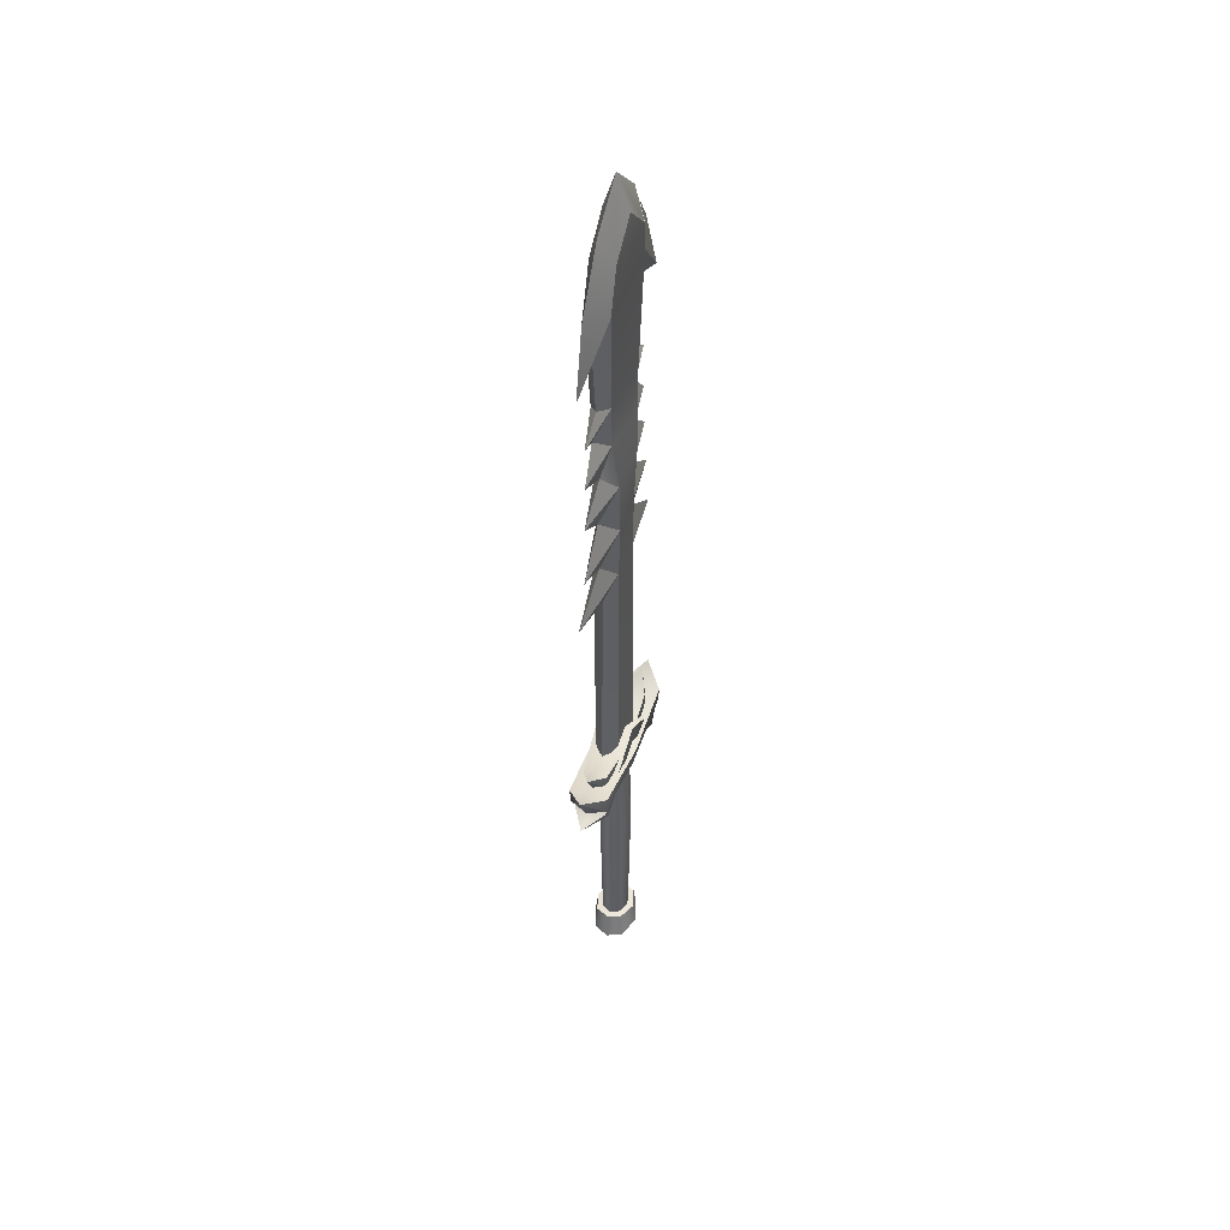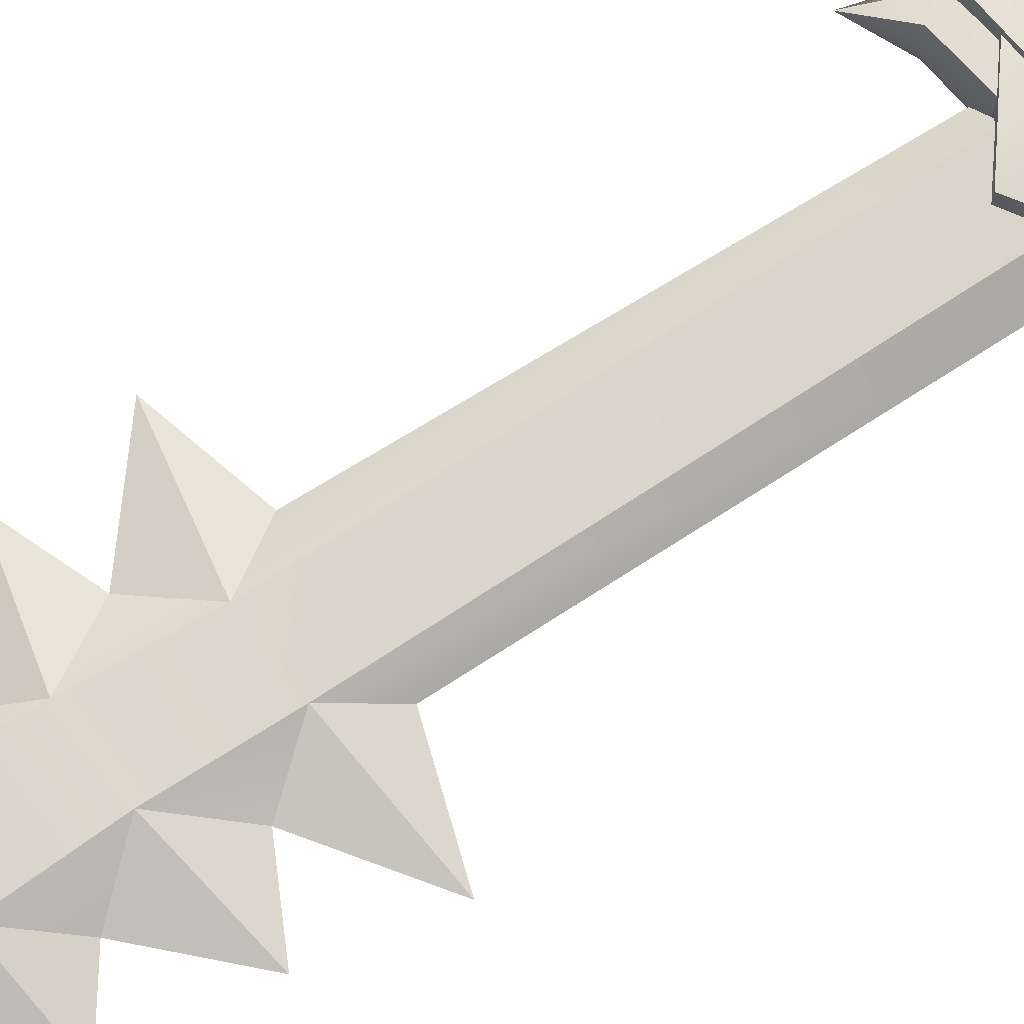
<metadata>
{"format":"obj","ext":"obj","renderer":"f3d","projection":"perspective","resolution":1024,"background":"white","views":[{"elev":48.8,"azim":-69.4,"up":"+Y"},{"elev":73.6,"azim":-122.9,"up":"+Z"}]}
</metadata>
<code>
g sword2h15_grey
v -0.01803 0.4902 0.004382
v -0.05476 0.4839 0.0001602
v -0.03276 0.4985 -0.0005284
v -0.01518 0.454 0.003469
v -0.05306 0.4481 -0.0006675
v -0.03138 0.4695 -0.004045
v -0.01583 0.4186 0.009011
v -0.05574 0.4127 -0.0003211
v -0.02951 0.4361 0.0002593
v -0.01384 0.3755 0.009109
v -0.06059 0.3664 0.0008799
v -0.03176 0.3958 -0.0002354
v -0.01412 0.3317 0.008018
v -0.06804 0.3243 -0.0007146
v -0.03109 0.352 0.0003652
v -0.01384 0.3755 0.009109
v -0.03176 0.3958 -0.0002354
v -0.01583 0.4186 0.009011
v -0.01412 0.3317 0.008018
v -0.03109 0.352 0.0003652
v -0.02503 0.1329 -0.00104
v -0.02511 0.3114 0.0003555
v -0.01309 0.1311 0.007341
v -0.01583 0.4186 0.009011
v -0.02951 0.4361 0.0002593
v -0.01518 0.454 0.003469
v -0.01518 0.454 0.003469
v -0.03138 0.4695 -0.004045
v -0.01803 0.4902 0.004382
v -0.03276 0.4985 -0.0005284
v -0.03331 0.5793 0.009982
v -0.03742 0.5518 -0.001133
v -0.03742 0.5518 -0.001133
v -0.06895 0.5369 0.0007663
v -0.03331 0.5793 0.009982
v -0.03138 0.4695 -0.004045
v -0.05476 0.4839 0.0001602
v -0.01803 0.4902 0.004382
v -0.02951 0.4361 0.0002593
v -0.05306 0.4481 -0.0006675
v -0.01518 0.454 0.003469
v -0.03176 0.3958 -0.0002354
v -0.05574 0.4127 -0.0003211
v -0.01583 0.4186 0.009011
v -0.03109 0.352 0.0003652
v -0.06059 0.3664 0.0008799
v -0.01384 0.3755 0.009109
v -0.02511 0.3114 0.0003555
v -0.06804 0.3243 -0.0007146
v -0.01412 0.3317 0.008018
v -0.007781 0.1141 -0.008591
v -0.0109 0.1141 -0.001174
v -0.01445 0.03101 0.0002498
v -0.02094 0.4899 -0.008653
v -0.03276 0.4985 -0.0005284
v -0.05476 0.4839 0.0001602
v -0.01765 0.4536 -0.009566
v -0.03138 0.4695 -0.004045
v -0.05306 0.4481 -0.0006675
v -0.01804 0.4182 -0.008588
v -0.02951 0.4361 0.0002593
v -0.05574 0.4127 -0.0003211
v -0.01417 0.3752 -0.00849
v -0.03176 0.3958 -0.0002354
v -0.06059 0.3664 0.0008799
v -0.01534 0.3314 -0.009581
v -0.03109 0.352 0.0003652
v -0.06804 0.3243 -0.0007146
v -0.01417 0.3752 -0.00849
v -0.01804 0.4182 -0.008588
v -0.03176 0.3958 -0.0002354
v -0.01534 0.3314 -0.009581
v -0.03109 0.352 0.0003652
v -0.02503 0.1329 -0.00104
v -0.01451 0.1309 -0.01026
v -0.02511 0.3114 0.0003555
v -0.01804 0.4182 -0.008588
v -0.01765 0.4536 -0.009566
v -0.02951 0.4361 0.0002593
v -0.01765 0.4536 -0.009566
v -0.02094 0.4899 -0.008653
v -0.03138 0.4695 -0.004045
v -0.03276 0.4985 -0.0005284
v -0.03404 0.5799 -0.007617
v -0.03742 0.5518 -0.001133
v -0.01114 -0.09594 -0.0008333
v -0.007507 -0.09601 -0.008019
v -0.01005 0.03097 -0.008944
v -0.01054 0.03117 0.009308
v -0.008043 -0.09593 0.006729
v -0.01445 0.03101 0.0002498
v -0.007952 0.1141 0.006157
v -0.0109 0.1141 -0.001174
v -0.03742 0.5518 -0.001133
v -0.03404 0.5799 -0.007617
v -0.06895 0.5369 0.0007663
v -0.03138 0.4695 -0.004045
v -0.02094 0.4899 -0.008653
v -0.05476 0.4839 0.0001602
v -0.02951 0.4361 0.0002593
v -0.01765 0.4536 -0.009566
v -0.05306 0.4481 -0.0006675
v -0.03176 0.3958 -0.0002354
v -0.01804 0.4182 -0.008588
v -0.05574 0.4127 -0.0003211
v -0.03109 0.352 0.0003652
v -0.01417 0.3752 -0.00849
v -0.06059 0.3664 0.0008799
v -0.02511 0.3114 0.0003555
v -0.01534 0.3314 -0.009581
v -0.06804 0.3243 -0.0007146
v 0.01067 0.116 0.007551
v 0.01595 0.03377 -0.0003241
v 0.01214 0.03319 0.008968
v 0.01084 0.1163 -0.007196
v 0.01454 0.1168 0.0002674
v 0.02119 0.4919 0.008081
v 0.03352 0.5002 0.0003366
v 0.0532 0.4834 0.0002138
v 0.01814 0.4559 0.008727
v 0.03148 0.4713 0.0005993
v 0.05269 0.4475 0.0007943
v 0.0191 0.4205 0.008729
v 0.02914 0.4382 0.001129
v 0.05494 0.4124 0.00104
v 0.01696 0.3776 0.007513
v 0.02862 0.3978 -5.158e-05
v 0.06376 0.367 -0.0004119
v 0.01398 0.3338 0.007894
v 0.03153 0.354 0.001156
v 0.06686 0.325 0.0002738
v 0.03717 0.5527 -6.175e-05
v 0.03281 0.5803 0.00744
v 0.07261 0.5373 0.001347
v 0.03148 0.4713 0.0005993
v 0.02119 0.4919 0.008081
v 0.0532 0.4834 0.0002138
v 0.02914 0.4382 0.001129
v 0.01814 0.4559 0.008727
v 0.05269 0.4475 0.0007943
v 0.02862 0.3978 -5.158e-05
v 0.0191 0.4205 0.008729
v 0.05494 0.4124 0.00104
v 0.03153 0.354 0.001156
v 0.01696 0.3776 0.007513
v 0.06376 0.367 -0.0004119
v 0.02793 0.3135 0.0007057
v 0.01398 0.3338 0.007894
v 0.06686 0.325 0.0002738
v 0.02053 0.492 -0.009518
v 0.0532 0.4834 0.0002138
v 0.03352 0.5002 0.0003366
v 0.01792 0.456 -0.008872
v 0.05269 0.4475 0.0007943
v 0.03148 0.4713 0.0005993
v 0.01688 0.4207 -0.00887
v 0.05494 0.4124 0.00104
v 0.02914 0.4382 0.001129
v 0.01663 0.3777 -0.01009
v 0.06376 0.367 -0.0004119
v 0.02862 0.3978 -5.158e-05
v 0.01277 0.334 -0.009706
v 0.06686 0.325 0.0002738
v 0.03153 0.354 0.001156
v 0.03717 0.5527 -6.175e-05
v 0.07261 0.5373 0.001347
v 0.03208 0.5808 -0.01016
v 0.03148 0.4713 0.0005993
v 0.0532 0.4834 0.0002138
v 0.02053 0.492 -0.009518
v 0.02914 0.4382 0.001129
v 0.05269 0.4475 0.0007943
v 0.01792 0.456 -0.008872
v 0.02862 0.3978 -5.158e-05
v 0.05494 0.4124 0.00104
v 0.01688 0.4207 -0.00887
v 0.03153 0.354 0.001156
v 0.06376 0.367 -0.0004119
v 0.01663 0.3777 -0.01009
v 0.02793 0.3135 0.0007057
v 0.06686 0.325 0.0002738
v 0.01277 0.334 -0.009706
v 0.02419 0.6085 -0.00731
v 0.024 0.6083 0.01029
v 0.03563 0.6258 -0.0006155
v 0.024 0.6083 0.01029
v 0.02419 0.6085 -0.00731
v 0.04398 0.6087 -0.0005604
v -0.01054 0.03117 0.009308
v 0.00117 -0.09588 0.01075
v -0.008043 -0.09593 0.006729
v 0.0007753 0.03119 0.01332
v 0.0009242 0.1142 0.0101
v -0.007952 0.1141 0.006157
v -0.01309 0.1311 0.007341
v 0.01398 0.3338 0.007894
v 0.01381 0.1333 0.009126
v -0.01412 0.3317 0.008018
v 0.01696 0.3776 0.007513
v -0.01384 0.3755 0.009109
v -0.01583 0.4186 0.009011
v 0.0191 0.4205 0.008729
v -0.01518 0.454 0.003469
v 0.01814 0.4559 0.008727
v -0.01803 0.4902 0.004382
v 0.02119 0.4919 0.008081
v -0.03331 0.5793 0.009982
v 0.03281 0.5803 0.00744
v -0.02103 0.6097 0.008842
v 0.024 0.6083 0.01029
v 0.001844 0.6323 0.009142
v -0.03331 0.5793 0.009982
v -0.06895 0.5369 0.0007663
v -0.05616 0.5883 -1.539e-05
v -0.02103 0.6097 0.008842
v -0.02839 0.6314 -0.0007666
v -2.422e-05 0.6609 0.0007362
v 0.001844 0.6323 0.009142
v -0.05804 0.1136 0.01435
v -0.07632 0.1393 0.001111
v -0.05682 0.1272 0.01515
v 0.0002603 0.119 0.01685
v -0.000573 0.1062 0.01558
v 0.05837 0.1133 0.01431
v 0.05759 0.1269 0.01516
v 0.07364 0.139 -0.0001237
v -0.04205 0.1215 0.008812
v -0.06052 0.1477 0.0007475
v -0.04302 0.135 0.009501
v 0.0005385 0.1285 0.01237
v 0.001122 0.1155 0.009925
v 0.04534 0.1214 0.008824
v 0.04238 0.135 0.008568
v 0.05856 0.1481 0.0003698
v -0.04645 0.0925 0.0122
v -0.07507 0.1045 0.0007923
v -0.05518 0.1056 0.01306
v 0.0004606 0.1451 0.0141
v 0.0002246 0.1307 0.01411
v 0.04824 0.09209 0.01257
v 0.05483 0.1052 0.01287
v 0.07632 0.104 -6.633e-06
v -0.0624 0.1106 0.0003574
v -0.07632 0.1393 0.001111
v -0.05804 0.1136 0.01435
v -0.05695 0.1124 -0.01411
v -0.04673 0.1205 0.0009626
v -0.06052 0.1477 0.0007475
v -0.04205 0.1215 0.008812
v -0.04272 0.123 -0.005978
v -0.04804 0.0886 -0.0004947
v -0.07507 0.1045 0.0007923
v -0.04645 0.0925 0.0122
v -0.04665 0.09428 -0.01246
v -0.01005 0.03097 -0.008944
v -0.007507 -0.09601 -0.008019
v 0.001799 -0.09563 -0.01034
v 0.001756 0.03122 -0.0134
v 0.001342 0.1144 -0.011
v -0.007781 0.1141 -0.008591
v -0.01445 0.03101 0.0002498
v -0.01114 -0.09594 -0.0008333
v -0.01451 0.1309 -0.01026
v 0.01239 0.1334 -0.008473
v 0.01277 0.334 -0.009706
v -0.01534 0.3314 -0.009581
v -0.01417 0.3752 -0.00849
v 0.01663 0.3777 -0.01009
v -0.01804 0.4182 -0.008588
v 0.01688 0.4207 -0.00887
v -0.01765 0.4536 -0.009566
v 0.01792 0.456 -0.008872
v 0.02053 0.492 -0.009518
v -0.02094 0.4899 -0.008653
v 0.03208 0.5808 -0.01016
v -0.03404 0.5799 -0.007617
v 0.02419 0.6085 -0.00731
v -0.02088 0.6094 -0.008757
v 0.001312 0.6326 -0.008457
v -0.03404 0.5799 -0.007617
v -0.05616 0.5883 -1.539e-05
v -0.06895 0.5369 0.0007663
v -0.02088 0.6094 -0.008757
v -0.02839 0.6314 -0.0007666
v 0.001312 0.6326 -0.008457
v -2.422e-05 0.6609 0.0007362
v -0.05695 0.1124 -0.01411
v -0.05758 0.1264 -0.01493
v -0.07632 0.1393 0.001111
v 0.0009645 0.1059 -0.01681
v 0.001237 0.1186 -0.01721
v 0.05683 0.127 -0.01492
v 0.05945 0.1132 -0.01415
v 0.07364 0.139 -0.0001237
v -0.04272 0.123 -0.005978
v -0.0443 0.1368 -0.008845
v -0.06052 0.1477 0.0007475
v 0.001365 0.1158 -0.01065
v -0.0008048 0.1286 -0.01184
v 0.0411 0.1357 -0.009778
v 0.04468 0.1219 -0.005965
v 0.05856 0.1481 0.0003698
v -0.04665 0.09428 -0.01246
v -0.0543 0.1053 -0.01208
v -0.07507 0.1045 0.0007923
v -0.001178 0.1307 -0.01355
v -1.763e-05 0.1451 -0.01418
v 0.05571 0.1052 -0.01227
v 0.04804 0.09265 -0.01209
v 0.07632 0.104 -6.633e-06
v -0.000573 0.1062 0.01558
v -0.0624 0.1106 0.0003574
v -0.05804 0.1136 0.01435
v 0.0006715 0.1031 -0.0005471
v -0.05695 0.1124 -0.01411
v 0.0009645 0.1059 -0.01681
v 0.0002246 0.1307 0.01411
v -0.04804 0.0886 -0.0004947
v -0.04645 0.0925 0.0122
v 0.0002389 0.1284 0.0002733
v -0.04665 0.09428 -0.01246
v -0.001178 0.1307 -0.01355
v 0.01067 0.116 0.007551
v 0.01454 0.1168 0.0002674
v 0.01595 0.03377 -0.0003241
v 0.0009242 0.1142 0.0101
v 0.01214 0.03319 0.008968
v 0.01427 -0.0933 0.0006067
v 0.0007753 0.03119 0.01332
v 0.01055 -0.09405 0.007991
v 0.00117 -0.09588 0.01075
v 0.024 0.6083 0.01029
v 0.04398 0.6087 -0.0005604
v 0.05582 0.5881 -0.0003004
v 0.03281 0.5803 0.00744
v 0.07261 0.5373 0.001347
v -2.422e-05 0.6609 0.0007362
v 0.03563 0.6258 -0.0006155
v 0.001844 0.6323 0.009142
v 0.01398 0.3338 0.007894
v 0.01696 0.3776 0.007513
v 0.03153 0.354 0.001156
v 0.0191 0.4205 0.008729
v 0.02862 0.3978 -5.158e-05
v 0.01814 0.4559 0.008727
v 0.02914 0.4382 0.001129
v 0.02119 0.4919 0.008081
v 0.03148 0.4713 0.0005993
v 0.02379 0.1351 -0.001047
v 0.01381 0.1333 0.009126
v 0.02793 0.3135 0.0007057
v 0.03352 0.5002 0.0003366
v 0.03281 0.5803 0.00744
v 0.03717 0.5527 -6.175e-05
v 0.06498 0.1113 -0.0001142
v 0.05837 0.1133 0.01431
v 0.07364 0.139 -0.0001237
v 0.05945 0.1132 -0.01415
v 0.05074 0.1196 0.001275
v 0.04534 0.1214 0.008824
v 0.05856 0.1481 0.0003698
v 0.04468 0.1219 -0.005965
v 0.05155 0.08774 -3.179e-05
v 0.04824 0.09209 0.01257
v 0.07632 0.104 -6.633e-06
v 0.04804 0.09265 -0.01209
v 0.02419 0.6085 -0.00731
v 0.05582 0.5881 -0.0003004
v 0.04398 0.6087 -0.0005604
v 0.03208 0.5808 -0.01016
v 0.07261 0.5373 0.001347
v 0.001312 0.6326 -0.008457
v 0.03563 0.6258 -0.0006155
v -2.422e-05 0.6609 0.0007362
v 0.01277 0.334 -0.009706
v 0.03153 0.354 0.001156
v 0.01663 0.3777 -0.01009
v 0.02862 0.3978 -5.158e-05
v 0.01688 0.4207 -0.00887
v 0.02914 0.4382 0.001129
v 0.01792 0.456 -0.008872
v 0.03148 0.4713 0.0005993
v 0.02053 0.492 -0.009518
v 0.02379 0.1351 -0.001047
v 0.02793 0.3135 0.0007057
v 0.01239 0.1334 -0.008473
v 0.03352 0.5002 0.0003366
v 0.03208 0.5808 -0.01016
v 0.03717 0.5527 -6.175e-05
v -0.000573 0.1062 0.01558
v 0.05837 0.1133 0.01431
v 0.06498 0.1113 -0.0001142
v 0.0006715 0.1031 -0.0005471
v 0.05945 0.1132 -0.01415
v 0.0009645 0.1059 -0.01681
v 0.0002246 0.1307 0.01411
v 0.04824 0.09209 0.01257
v 0.05155 0.08774 -3.179e-05
v 0.0002389 0.1284 0.0002733
v 0.04804 0.09265 -0.01209
v -0.001178 0.1307 -0.01355
v -0.01738 -0.115 0.01273
v -0.02225 -0.1157 0.0006548
v -0.01582 -0.09645 -0.000881
v -0.01644 -0.1153 -0.01151
v -0.0122 -0.09626 0.009825
v -0.01166 -0.09657 -0.01159
v 0.0006971 -0.116 0.01781
v 0.001237 -0.09596 0.016
v 0.01451 -0.09424 0.01136
v 0.01757 -0.1132 0.01257
v 0.000856 -0.1164 -0.01781
v 0.001602 -0.09621 -0.0156
v 0.01505 -0.09414 -0.01006
v 0.01851 -0.1133 -0.01167
v 0.01886 -0.09372 0.0005221
v 0.02275 -0.1133 0.0003991
v 0.01084 0.1163 -0.007196
v 0.01263 0.03341 -0.009285
v 0.01595 0.03377 -0.0003241
v 0.001342 0.1144 -0.011
v 0.01427 -0.0933 0.0006067
v 0.001756 0.03122 -0.0134
v 0.01109 -0.09376 -0.006756
v 0.001799 -0.09563 -0.01034
v -0.05682 0.1272 0.01515
v -0.07632 0.1393 0.001111
v -0.05779 0.1298 0.000244
v -0.05758 0.1264 -0.01493
v 0.001237 0.1186 -0.01721
v 0.001874 0.1209 1.715e-05
v 0.0002603 0.119 0.01685
v 0.05759 0.1269 0.01516
v 0.05843 0.13 7.706e-05
v 0.05683 0.127 -0.01492
v 0.07364 0.139 -0.0001237
v -0.04302 0.135 0.009501
v -0.06052 0.1477 0.0007475
v -0.04494 0.1383 0.0001961
v -0.0443 0.1368 -0.008845
v -0.0008048 0.1286 -0.01184
v -0.0003393 0.1308 0.0002795
v 0.0005385 0.1285 0.01237
v 0.04238 0.135 0.008568
v 0.04216 0.1379 -0.0007648
v 0.0411 0.1357 -0.009778
v 0.05856 0.1481 0.0003698
v -0.05518 0.1056 0.01306
v -0.07507 0.1045 0.0007923
v -0.05615 0.1073 0.0004926
v -0.0543 0.1053 -0.01208
v -1.763e-05 0.1451 -0.01418
v -0.0008645 0.1469 -5.322e-05
v 0.0004606 0.1451 0.0141
v 0.05483 0.1052 0.01287
v 0.05792 0.1073 0.0002187
v 0.05571 0.1052 -0.01227
v 0.07632 0.104 -6.633e-06
v -0.0122 -0.09626 0.009825
v 0.00117 -0.09588 0.01075
v 0.001237 -0.09596 0.016
v 0.01451 -0.09424 0.01136
v -0.008043 -0.09593 0.006729
v 0.01055 -0.09405 0.007991
v -0.01582 -0.09645 -0.000881
v -0.01114 -0.09594 -0.0008333
v -0.007507 -0.09601 -0.008019
v -0.01166 -0.09657 -0.01159
v 0.01886 -0.09372 0.0005221
v 0.01427 -0.0933 0.0006067
v 0.01109 -0.09376 -0.006756
v 0.01505 -0.09414 -0.01006
v 0.001799 -0.09563 -0.01034
v 0.001602 -0.09621 -0.0156
v 0.0002769 -0.1195 9.222e-05
v -0.02225 -0.1157 0.0006548
v -0.01738 -0.115 0.01273
v 0.0006971 -0.116 0.01781
v -0.01644 -0.1153 -0.01151
v 0.01757 -0.1132 0.01257
v 0.000856 -0.1164 -0.01781
v 0.02275 -0.1133 0.0003991
v 0.01851 -0.1133 -0.01167
g sword2h15_grey_0
f 3 2 1
f 6 5 4
f 9 8 7
f 12 11 10
f 15 14 13
f 18 17 16
f 16 20 19
f 19 22 21
f 23 19 21
f 26 25 24
f 29 28 27
f 29 31 30
f 31 32 30
f 35 34 33
f 38 37 36
f 41 40 39
f 44 43 42
f 47 46 45
f 50 49 48
f 53 52 51
f 56 55 54
f 59 58 57
f 62 61 60
f 65 64 63
f 68 67 66
f 71 70 69
f 73 69 72
f 72 75 74
f 76 72 74
f 79 78 77
f 82 81 80
f 84 81 83
f 85 84 83
f 88 87 86
f 90 89 86
f 89 91 86
f 91 89 92
f 93 91 92
f 96 95 94
f 99 98 97
f 102 101 100
f 105 104 103
f 108 107 106
f 111 110 109
f 114 113 112
f 116 113 115
f 119 118 117
f 122 121 120
f 125 124 123
f 128 127 126
f 131 130 129
f 134 133 132
f 137 136 135
f 140 139 138
f 143 142 141
f 146 145 144
f 149 148 147
f 152 151 150
f 155 154 153
f 158 157 156
f 161 160 159
f 164 163 162
f 167 166 165
f 170 169 168
f 173 172 171
f 176 175 174
f 179 178 177
f 182 181 180
f 185 184 183
f 188 187 186
f 191 190 189
f 190 192 189
f 189 192 193
f 194 189 193
f 197 196 195
f 196 198 195
f 198 196 199
f 200 198 199
f 200 199 201
f 199 202 201
f 201 202 203
f 202 204 203
f 203 204 205
f 204 206 205
f 205 206 207
f 206 208 207
f 207 208 209
f 208 210 209
f 211 209 210
f 214 213 212
f 214 212 215
f 216 214 215
f 216 215 217
f 215 218 217
f 221 220 219
f 221 219 222
f 219 223 222
f 223 224 222
f 224 225 222
f 226 225 224
f 229 228 227
f 229 227 230
f 227 231 230
f 231 232 230
f 232 233 230
f 234 233 232
f 237 236 235
f 237 235 238
f 235 239 238
f 239 240 238
f 240 241 238
f 242 241 240
f 245 244 243
f 244 246 243
f 249 248 247
f 248 250 247
f 253 252 251
f 252 254 251
f 257 256 255
f 258 257 255
f 258 255 259
f 255 260 259
f 255 261 260
f 261 255 262
f 265 264 263
f 266 265 263
f 265 266 267
f 268 265 267
f 268 267 269
f 270 268 269
f 270 269 271
f 272 270 271
f 272 271 273
f 271 274 273
f 273 274 275
f 274 276 275
f 277 275 276
f 278 277 276
f 279 277 278
f 282 281 280
f 280 281 283
f 281 284 283
f 283 284 285
f 284 286 285
f 289 288 287
f 287 288 290
f 288 291 290
f 291 292 290
f 292 293 290
f 292 294 293
f 297 296 295
f 295 296 298
f 296 299 298
f 299 300 298
f 300 301 298
f 300 302 301
f 305 304 303
f 303 304 306
f 304 307 306
f 307 308 306
f 308 309 306
f 308 310 309
f 313 312 311
f 312 314 311
f 312 315 314
f 315 316 314
f 319 318 317
f 318 320 317
f 318 321 320
f 321 322 320
f 325 324 323
f 327 323 326
f 325 327 328
f 329 327 326
f 327 330 328
f 329 331 327
f 331 330 327
f 334 333 332
f 335 334 332
f 336 334 335
f 332 338 337
f 339 332 337
f 342 341 340
f 344 343 341
f 346 345 343
f 348 347 345
f 340 350 349
f 351 340 349
f 353 347 352
f 354 353 352
f 357 356 355
f 358 357 355
f 361 360 359
f 362 361 359
f 365 364 363
f 366 365 363
f 369 368 367
f 368 370 367
f 368 371 370
f 373 367 372
f 374 373 372
f 377 376 375
f 379 378 377
f 381 380 379
f 383 382 381
f 375 385 384
f 386 375 384
f 383 388 387
f 388 389 387
f 392 391 390
f 393 392 390
f 394 392 393
f 395 394 393
f 398 397 396
f 399 398 396
f 400 398 399
f 401 400 399
f 404 403 402
f 403 404 405
f 406 404 402
f 404 407 405
f 406 402 408
f 409 406 408
f 410 409 408
f 411 410 408
f 405 407 412
f 407 413 412
f 413 414 412
f 414 415 412
f 416 410 411
f 414 416 415
f 417 416 411
f 416 417 415
f 420 419 418
f 418 419 421
f 419 420 422
f 419 423 421
f 424 419 422
f 425 423 419
f 424 425 419
f 428 427 426
f 427 428 429
f 429 428 430
f 428 426 431
f 428 431 430
f 426 432 431
f 432 433 431
f 431 434 430
f 433 434 431
f 434 435 430
f 436 434 433
f 434 436 435
f 439 438 437
f 438 439 440
f 440 439 441
f 439 437 442
f 439 442 441
f 437 443 442
f 443 444 442
f 442 445 441
f 444 445 442
f 445 446 441
f 447 445 444
f 445 447 446
f 450 449 448
f 449 450 451
f 451 450 452
f 450 448 453
f 450 453 452
f 448 454 453
f 454 455 453
f 453 456 452
f 455 456 453
f 456 457 452
f 458 456 455
f 456 458 457
f 461 460 459
f 460 461 462
f 460 463 459
f 464 460 462
f 459 463 465
f 463 466 465
f 466 467 465
f 467 468 465
f 464 462 469
f 470 464 469
f 471 470 469
f 472 471 469
f 467 473 468
f 473 471 472
f 473 474 468
f 474 473 472
f 477 476 475
f 478 477 475
f 476 479 475
f 480 478 475
f 479 481 475
f 482 480 475
f 481 483 475
f 483 482 475

</code>
